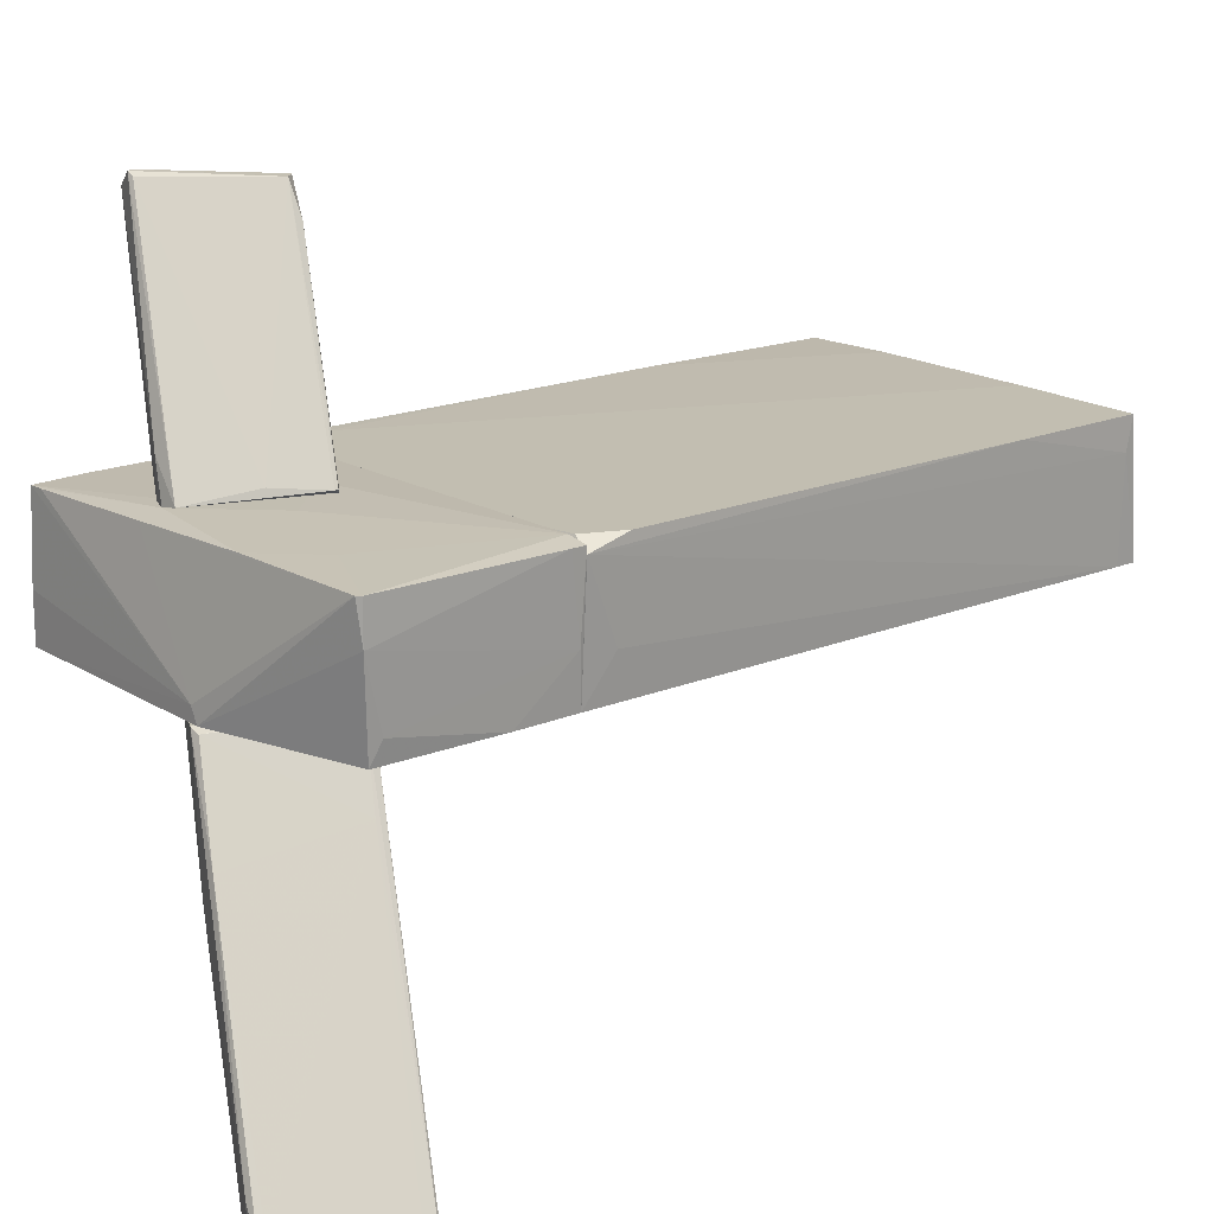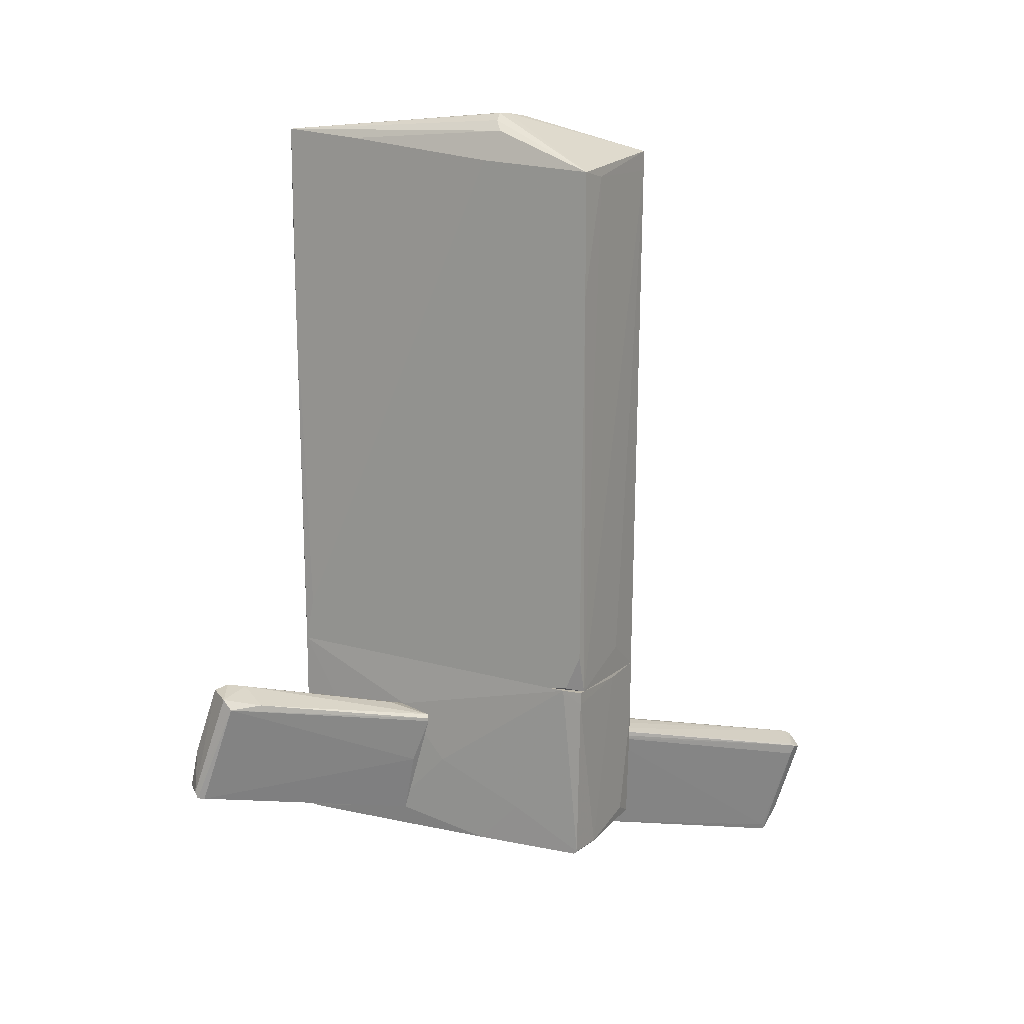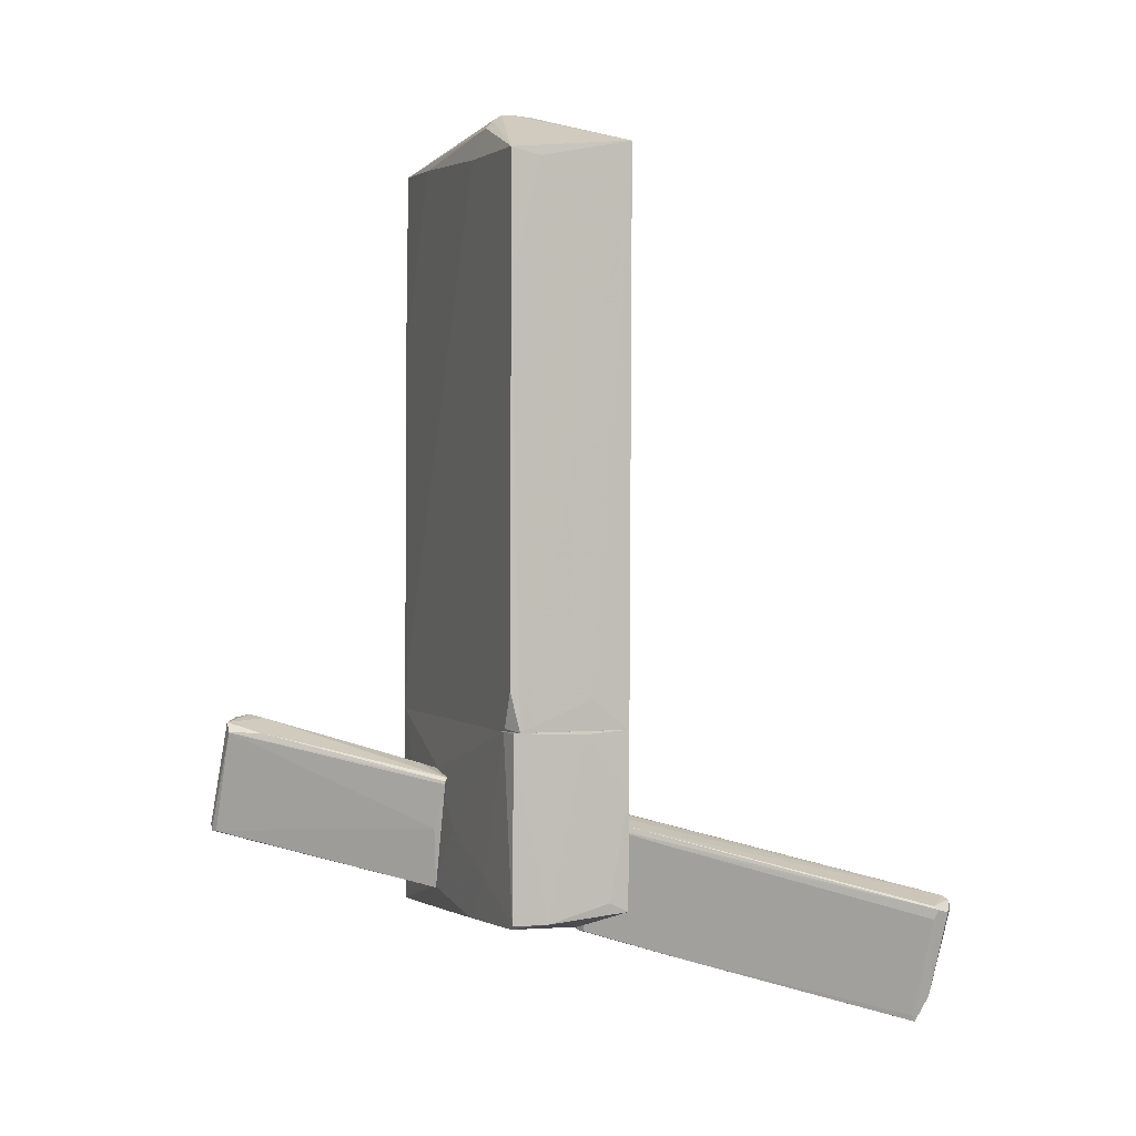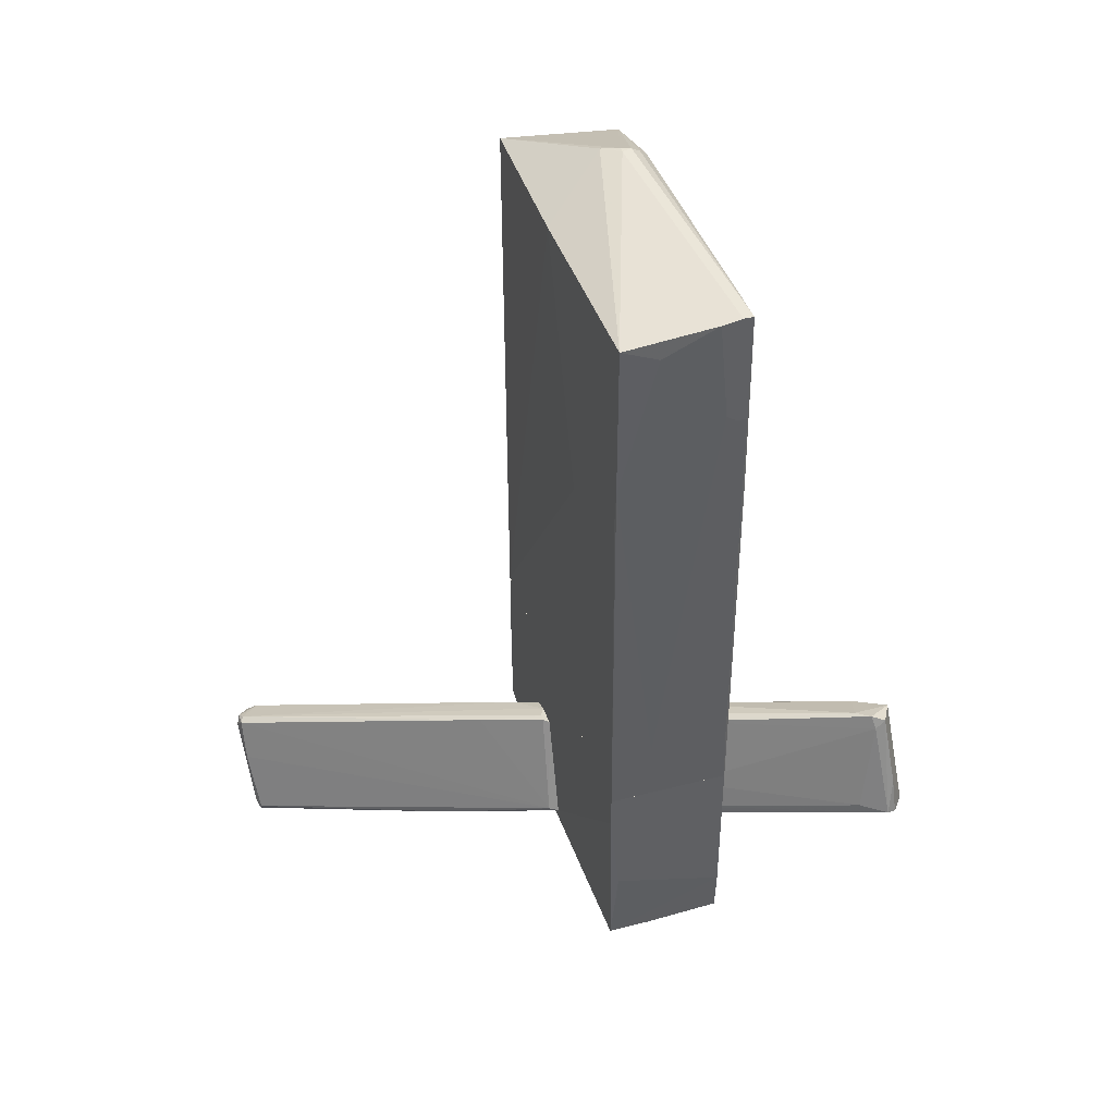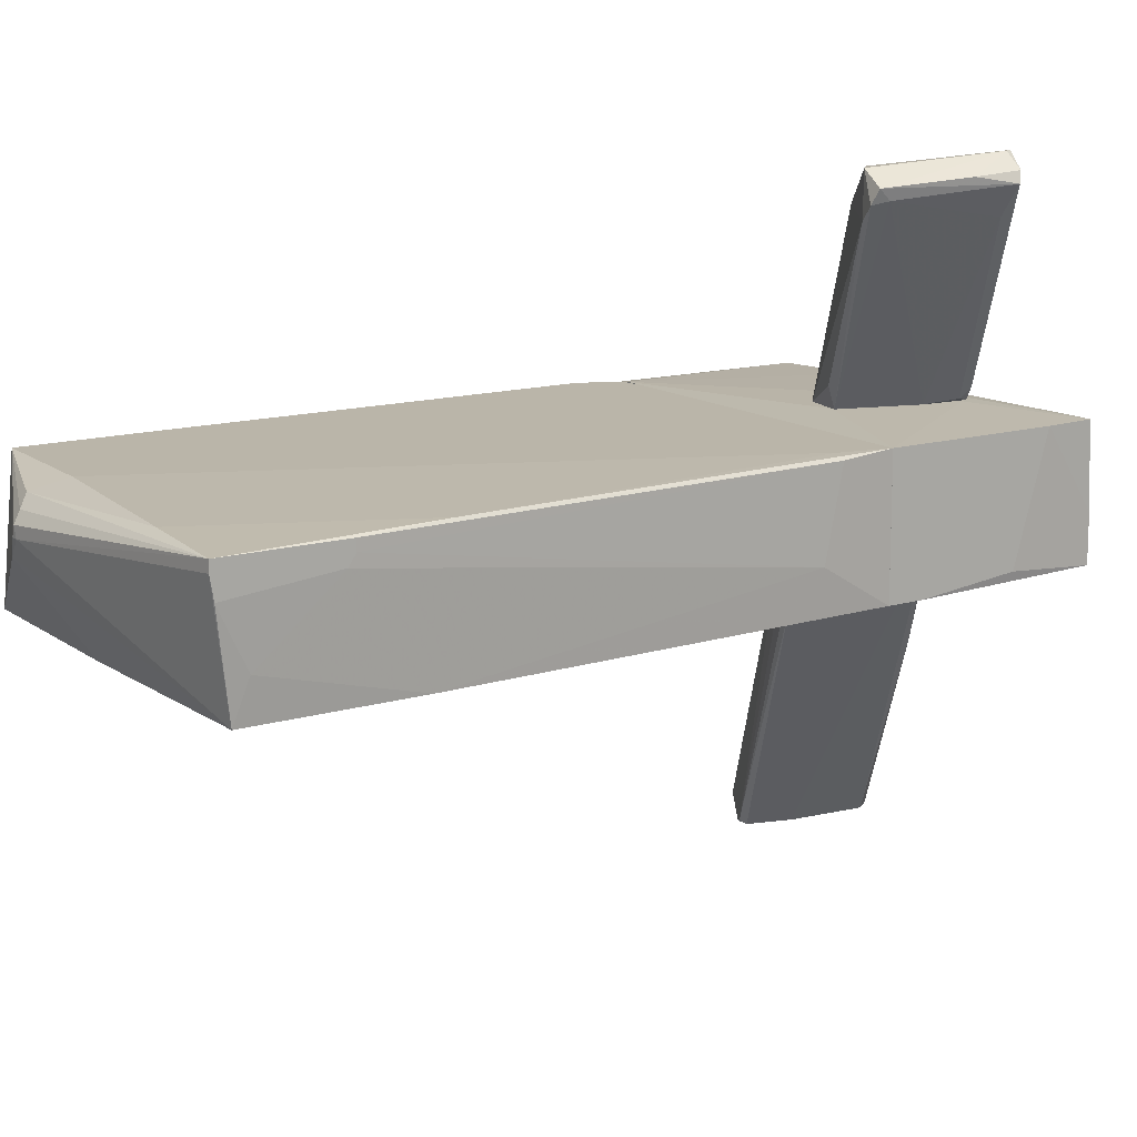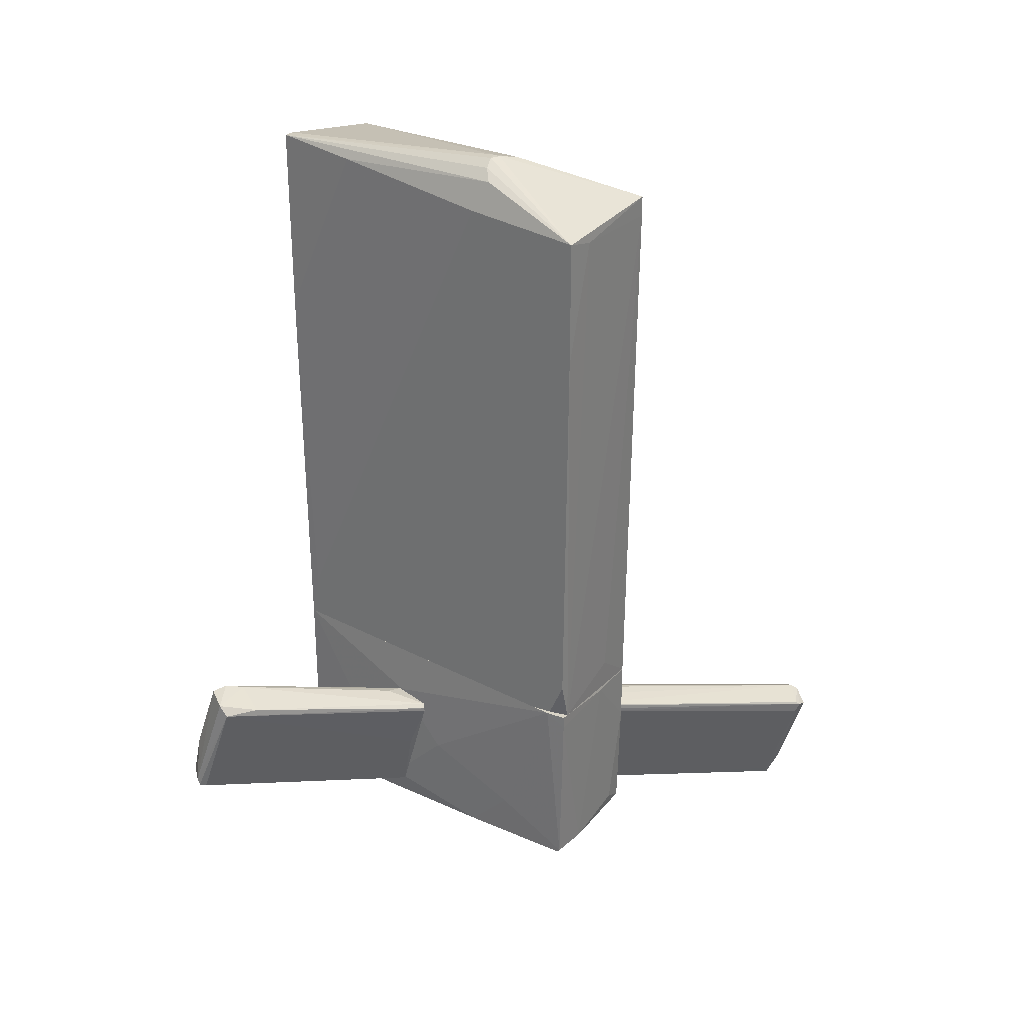
<metadata>
{"format":"obj","ext":"obj","renderer":"f3d","projection":"perspective","resolution":1024,"background":"white","views":[{"elev":17.1,"azim":49.3,"up":"+Z"},{"elev":14.1,"azim":32.9,"up":"+Y"},{"elev":0.4,"azim":70.4,"up":"+Y"},{"elev":41.0,"azim":-107.5,"up":"+Y"},{"elev":13.6,"azim":-123.9,"up":"+Z"},{"elev":28.8,"azim":38.2,"up":"+Y"}]}
</metadata>
<code>
o convex_0
v 3.072 5.819 0.5322
v -3.012 4.654 0.7435
v -3.012 4.654 0.9026
v 3.019 -2.857 0.8494
v -2.853 -2.858 -0.9492
v 3.019 6.136 -0.9492
v -2.906 6.136 -1.002
v 2.913 -2.857 -0.9492
v -2.853 -2.858 1.008
v 3.072 5.924 1.008
v -3.012 6.401 0.9026
v 1.167 6.772 0.3733
v 2.754 -2.804 1.008
v -0.9486 2.22 -1.002
v 1.115 6.031 1.008
v 0.3736 6.136 -1.002
v 1.326 6.507 0.8494
v -2.959 3.385 0.9555
v -2.906 -2.064 0.9555
v 1.326 6.718 0.1088
v -2.906 3.649 -1.002
v -2.906 -1.799 -0.3141
v -3.012 6.347 0.4263
v 3.019 -2.222 1.008
v -1.584 6.295 0.9555
v 1.115 6.772 0.5322
v 2.966 -2.381 -0.3141
v 1.062 6.772 0.3733
v 3.019 5.819 -0.9492
v -2.695 -2.116 1.008
v 3.072 3.914 1.008
v 2.384 -2.858 1.008
v -3.012 6.401 0.7435
v -2.853 3.12 -1.002
v -3.012 4.76 0.5851
v 1.167 6.665 0.6908
v -2.959 5.924 -0.42
f 35 23 37
f 1 6 10
f 2 3 11
f 10 6 12
f 10 9 13
f 8 5 14
f 9 10 15
f 14 7 16
f 8 14 16
f 15 10 17
f 11 3 18
f 3 2 19
f 5 9 19
f 18 3 19
f 9 18 19
f 12 6 20
f 6 16 20
f 16 7 20
f 7 14 21
f 19 2 22
f 5 19 22
f 21 5 22
f 2 11 23
f 13 4 24
f 10 13 24
f 17 11 25
f 15 17 25
f 11 18 25
f 18 15 25
f 10 12 26
f 4 8 27
f 20 7 28
f 12 20 28
f 11 26 28
f 26 12 28
f 1 4 29
f 6 1 29
f 16 6 29
f 8 16 29
f 4 27 29
f 27 8 29
f 9 15 30
f 18 9 30
f 15 18 30
f 4 1 31
f 1 10 31
f 24 4 31
f 10 24 31
f 8 4 32
f 5 8 32
f 9 5 32
f 4 13 32
f 13 9 32
f 23 11 33
f 7 23 33
f 28 7 33
f 11 28 33
f 14 5 34
f 5 21 34
f 21 14 34
f 22 2 35
f 21 22 35
f 2 23 35
f 11 17 36
f 17 10 36
f 26 11 36
f 10 26 36
f 7 21 37
f 23 7 37
f 21 35 37
o convex_1
v 0.5859 -6.297 -2.008
v 3.972 -5.716 -5.711
v 3.919 -5.663 -5.658
v 1.167 -4.393 -0.9492
v 1.432 -6.668 -2.273
v 3.496 -5.61 -6.028
v 3.019 -7.461 -5.922
v 0.5859 -4.234 -1.055
v 3.39 -7.567 -5.605
v 0.5331 -6.297 -0.9492
v 0.003686 -6.032 -0.9492
v 2.913 -7.302 -5.922
v 1.221 -4.499 -1.002
v 0.0569 -5.98 -1.108
v 3.707 -5.61 -6.028
v 0.6916 -6.297 -1.002
v 3.919 -5.874 -5.658
v 3.548 -7.144 -5.764
v 0.9033 -4.287 -0.9492
v 3.019 -7.461 -5.181
v 1.062 -6.562 -2.801
v 1.167 -4.499 -2.061
v 3.654 -5.769 -6.082
v 3.601 -5.557 -5.976
v 3.972 -5.769 -5.87
v 1.802 -4.816 -2.008
v 0.5331 -4.287 -0.9492
v 3.283 -6.297 -6.028
v 1.432 -4.499 -1.373
v 3.39 -7.461 -5.552
v 0.6916 -4.234 -1.055
v 3.072 -7.302 -5.976
f 65 60 69
f 47 41 48
f 38 48 51
f 49 38 51
f 40 39 52
f 41 47 53
f 47 42 53
f 50 41 53
f 46 44 55
f 39 54 55
f 54 46 55
f 48 41 56
f 46 42 57
f 44 46 57
f 42 47 57
f 57 47 58
f 48 38 58
f 47 48 58
f 38 49 58
f 49 44 58
f 44 57 58
f 43 51 59
f 51 45 59
f 43 52 60
f 40 52 61
f 52 43 61
f 43 59 61
f 52 39 62
f 39 55 62
f 60 52 62
f 55 60 62
f 39 50 63
f 53 42 63
f 50 53 63
f 54 39 63
f 45 51 64
f 51 48 64
f 48 56 64
f 56 45 64
f 51 43 65
f 49 51 65
f 43 60 65
f 39 40 66
f 50 39 66
f 41 50 66
f 56 41 66
f 40 61 66
f 61 56 66
f 42 46 67
f 46 54 67
f 63 42 67
f 54 63 67
f 45 56 68
f 59 45 68
f 56 61 68
f 61 59 68
f 44 49 69
f 55 44 69
f 60 55 69
f 49 65 69
o convex_2
v -2.854 -4.869 -0.7902
v 3.019 -2.858 0.9553
v 3.019 -3.07 0.9553
v 2.913 -2.858 -0.9492
v 2.86 -5.662 -0.9492
v -2.801 -6.138 1.008
v -2.854 -2.859 1.008
v 2.913 -5.821 0.9553
v -2.854 -2.859 -0.9492
v -2.801 -6.191 -0.8961
v 0.5854 -6.244 -0.9492
v 0.2146 -4.604 1.061
v 2.701 -2.858 1.008
v 2.966 -5.768 0.3733
v -0.8426 -5.662 1.061
v -0.6311 -3.705 1.061
v 0.479 -6.244 -0.7375
v -2.854 -5.398 1.008
v -0.7368 -6.033 1.008
v -2.801 -6.191 -0.2083
v 2.913 -3.811 -0.9492
v -2.854 -3.388 -0.9492
v 2.966 -5.768 0.9553
v -1.16 -5.451 1.061
v 1.749 -5.186 1.008
v 2.966 -2.912 -0.2083
v 2.913 -5.503 -0.6316
v 0.003595 -6.033 -0.9492
v 1.008 -5.927 1.008
v -2.588 -6.138 1.008
f 86 88 99
f 73 74 78
f 70 76 78
f 78 74 80
f 72 71 82
f 71 73 82
f 73 78 82
f 78 76 82
f 80 74 83
f 77 80 83
f 84 81 85
f 81 82 85
f 82 76 85
f 79 80 86
f 80 77 86
f 76 70 87
f 70 79 87
f 86 77 88
f 86 75 89
f 79 86 89
f 87 79 89
f 75 87 89
f 74 73 90
f 70 78 91
f 79 70 91
f 78 80 91
f 72 82 92
f 83 72 92
f 77 83 92
f 75 84 93
f 84 85 93
f 85 76 93
f 76 87 93
f 87 75 93
f 82 81 94
f 81 84 94
f 77 92 94
f 92 82 94
f 71 72 95
f 73 71 95
f 72 83 95
f 90 73 95
f 90 95 96
f 83 74 96
f 74 90 96
f 95 83 96
f 80 79 97
f 79 91 97
f 91 80 97
f 84 88 98
f 88 77 98
f 77 94 98
f 94 84 98
f 84 75 99
f 75 86 99
f 88 84 99
o convex_3
v -2.959 -4.657 4.077
v -0.04943 -3.864 1.114
v -0.04943 -3.917 1.114
v -1.901 -3.123 4.289
v -2.324 -2.858 3.866
v -0.8433 -5.662 1.062
v -0.6846 -3.705 1.062
v -2.483 -4.816 4.394
v -1.214 -5.345 1.114
v -0.5787 -5.662 1.114
v -2.06 -2.964 4.289
v -0.314 -4.657 1.22
v -2.801 -4.075 4.183
v -2.589 -4.816 4.448
v -0.1024 -3.811 1.062
v -1.108 -5.556 1.061
v -2.695 -4.604 3.653
v -1.055 -4.869 1.061
v -2.43 -2.911 4.077
v -2.112 -2.911 3.653
v -1.637 -3.123 3.812
v -2.906 -4.71 4.235
v -1.108 -5.556 1.591
v -2.43 -3.07 3.918
v -0.6846 -3.599 1.379
v -2.642 -4.71 4.448
v -1.32 -5.451 1.273
f 115 121 126
f 102 101 103
f 102 103 111
f 103 107 111
f 109 102 111
f 107 109 111
f 107 103 113
f 109 107 113
f 101 102 114
f 102 109 114
f 109 105 114
f 114 105 115
f 108 100 116
f 108 116 117
f 106 114 117
f 115 108 117
f 114 115 117
f 110 104 118
f 100 112 118
f 106 104 119
f 104 110 119
f 114 119 120
f 103 101 120
f 110 103 120
f 101 114 120
f 119 110 120
f 112 100 121
f 121 115 122
f 105 109 122
f 109 113 122
f 115 105 122
f 113 121 122
f 104 106 123
f 116 100 123
f 117 116 123
f 106 117 123
f 100 118 123
f 118 104 123
f 114 106 124
f 106 119 124
f 119 114 124
f 103 110 125
f 113 103 125
f 110 118 125
f 118 112 125
f 112 121 125
f 121 113 125
f 100 108 126
f 108 115 126
f 121 100 126

</code>
